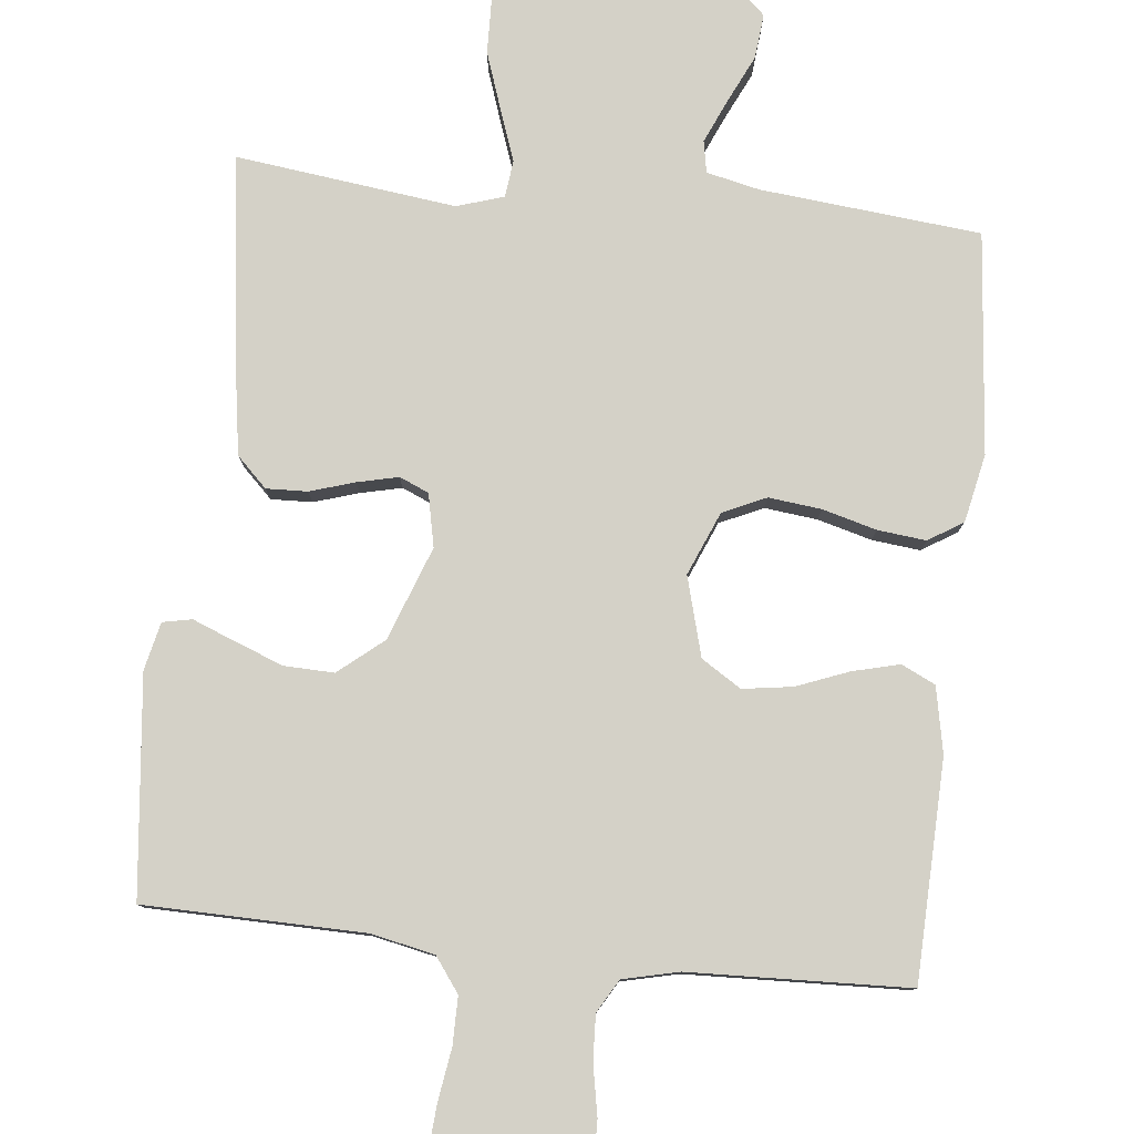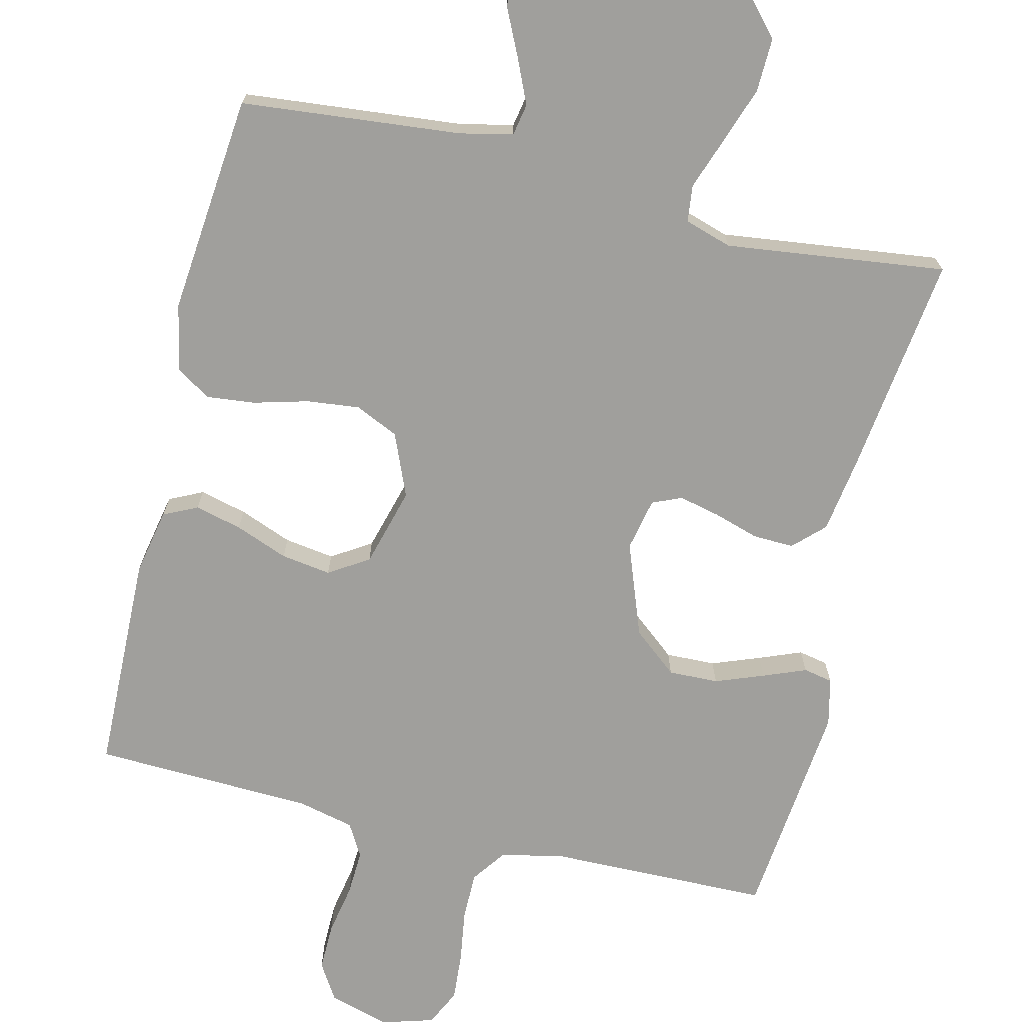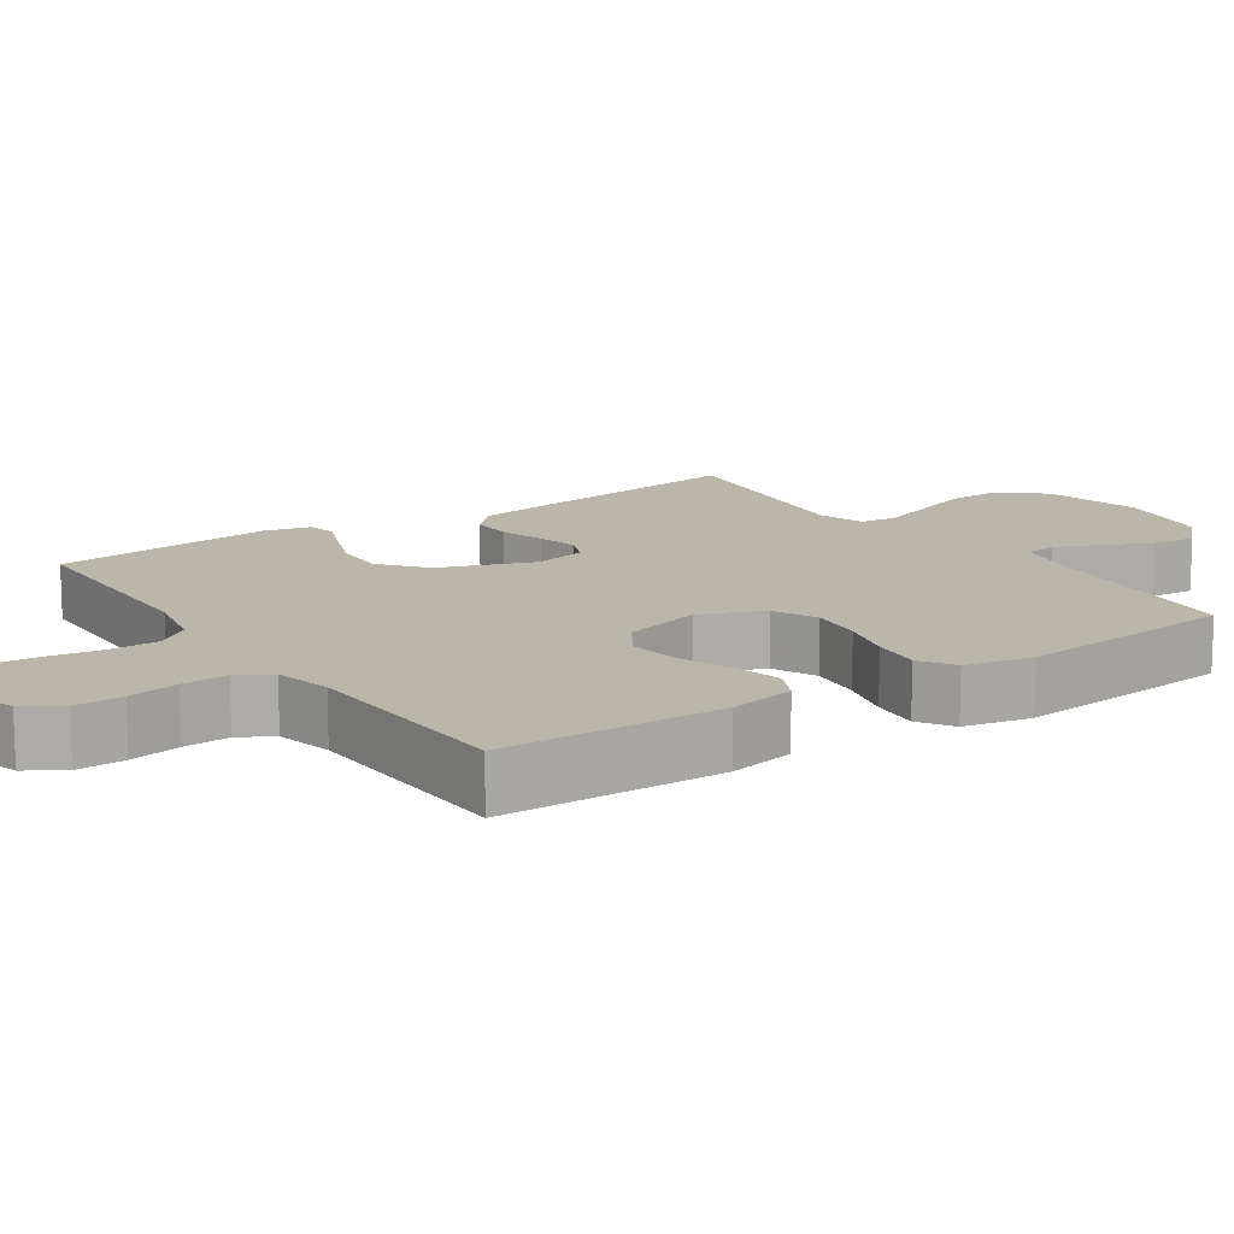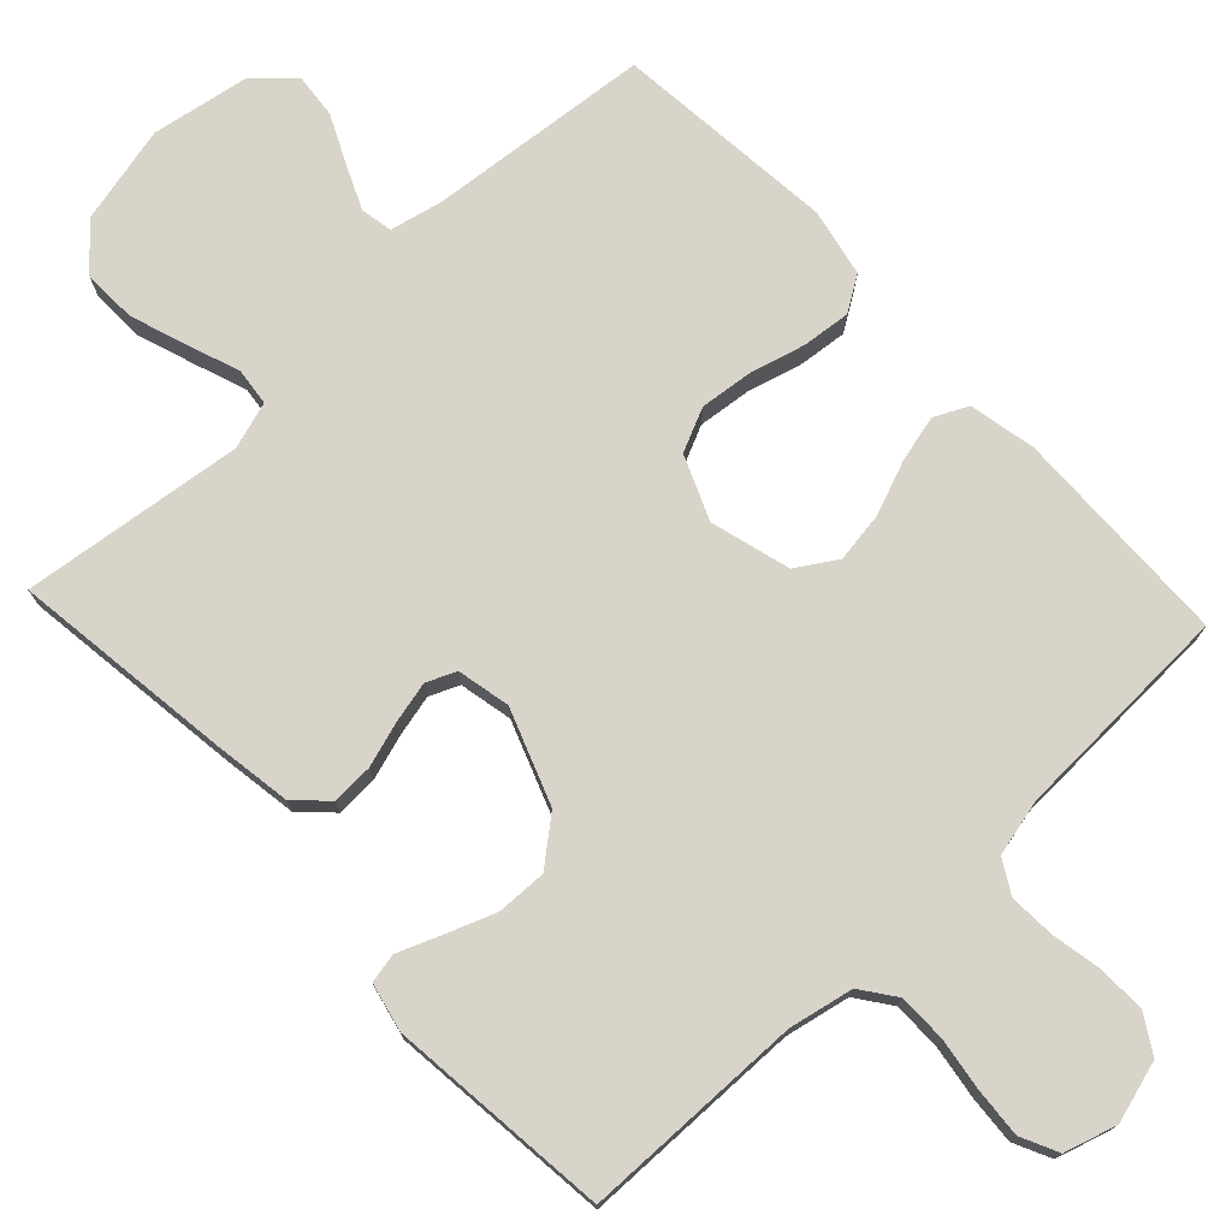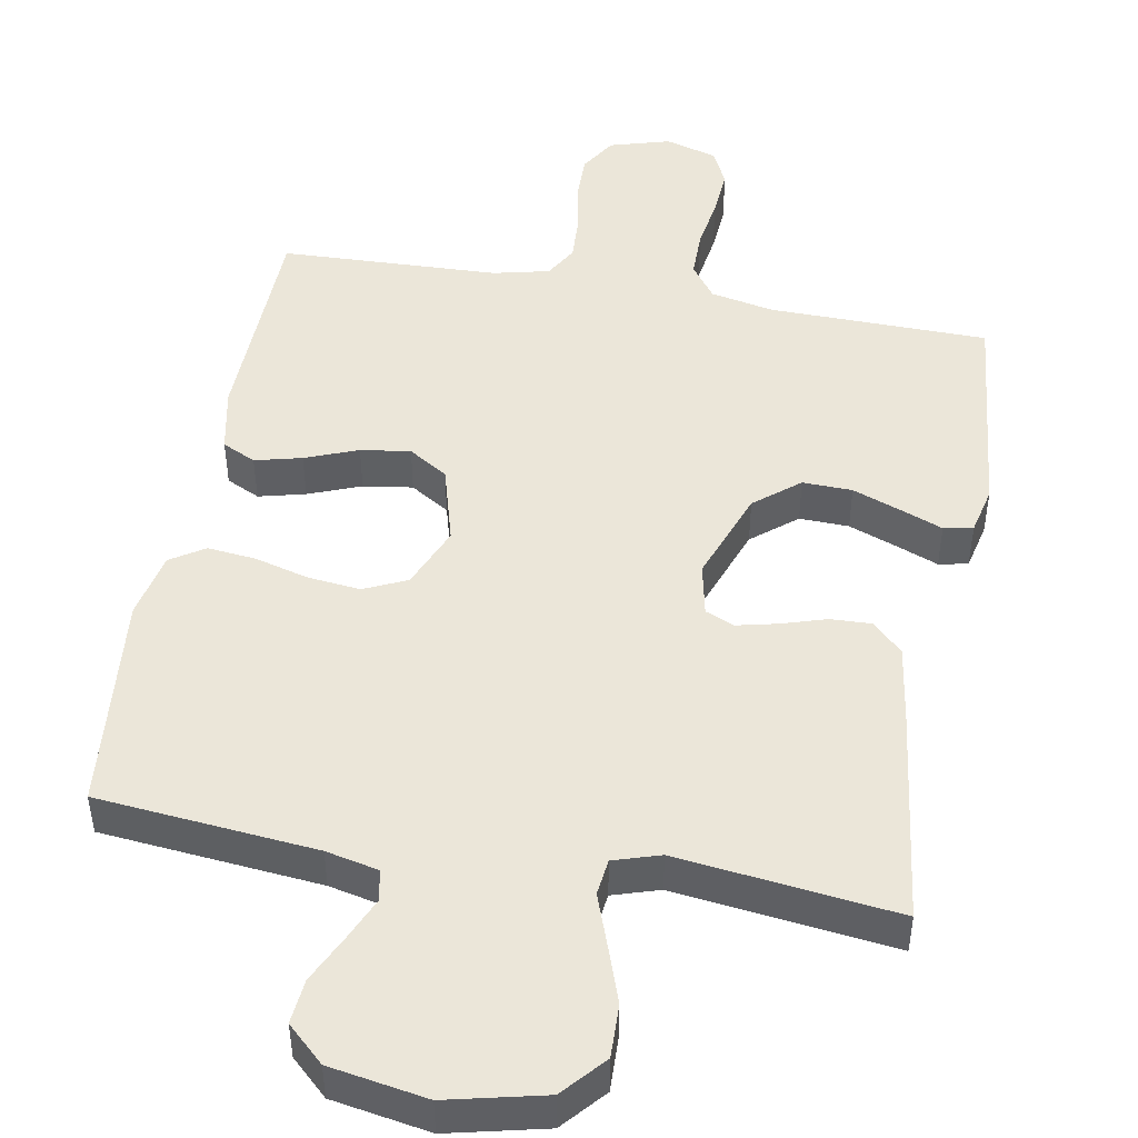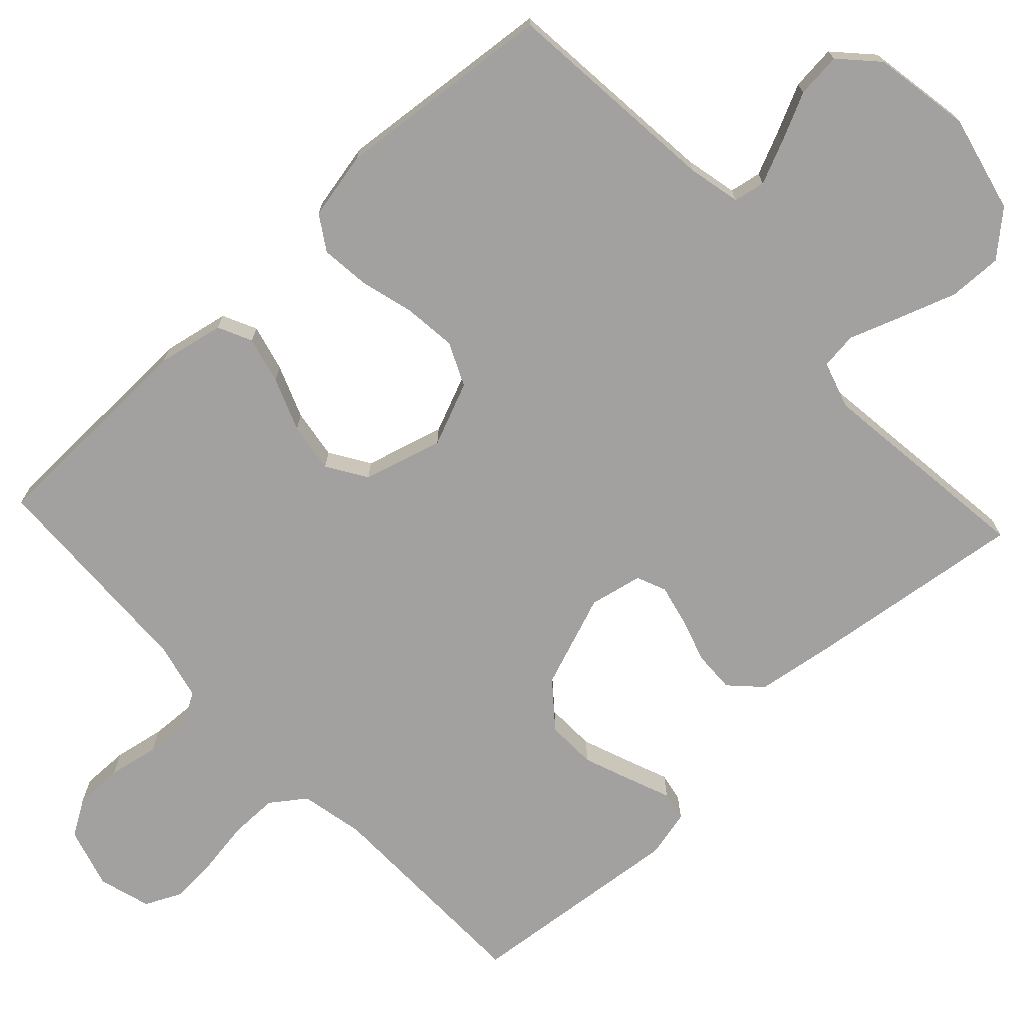
<metadata>
{"format":"obj","ext":"obj","renderer":"f3d","projection":"perspective","resolution":1024,"background":"white","views":[{"elev":79.8,"azim":6.1,"up":"+Y"},{"elev":-71.2,"azim":166.5,"up":"+Y"},{"elev":13.9,"azim":55.8,"up":"+Y"},{"elev":75.0,"azim":-43.2,"up":"+Y"},{"elev":47.7,"azim":-169.8,"up":"+Y"},{"elev":-72.2,"azim":133.0,"up":"+Y"}]}
</metadata>
<code>
v 0.5 0.07 0.5
v 0.508 0.07 0.2
v 0.49 0.07 0.11
v 0.444 0.07 0.088
v 0.38 0.07 0.104
v 0.308 0.07 0.132
v 0.24 0.07 0.142
v 0.186 0.07 0.108
v 0.156 0.07 0
v 0.192 0.07 -0.086
v 0.251 0.07 -0.113
v 0.323 0.07 -0.105
v 0.397 0.07 -0.085
v 0.463 0.07 -0.078
v 0.51 0.07 -0.108
v 0.529 0.07 -0.2
v 0.5 0.07 -0.5
v 0.2 0.07 -0.529
v 0.128 0.07 -0.545
v 0.12 0.07 -0.588
v 0.146 0.07 -0.647
v 0.177 0.07 -0.712
v 0.183 0.07 -0.773
v 0.133 0.07 -0.82
v 0 0.07 -0.843
v -0.133 0.07 -0.812
v -0.184 0.07 -0.754
v -0.182 0.07 -0.681
v -0.155 0.07 -0.603
v -0.13 0.07 -0.533
v -0.136 0.07 -0.483
v -0.2 0.07 -0.463
v -0.5 0.07 -0.5
v -0.461 0.07 -0.2
v -0.445 0.07 -0.095
v -0.404 0.07 -0.055
v -0.348 0.07 -0.057
v -0.287 0.07 -0.076
v -0.231 0.07 -0.089
v -0.191 0.07 -0.072
v -0.176 0.07 0
v -0.223 0.07 0.127
v -0.284 0.07 0.177
v -0.352 0.07 0.175
v -0.418 0.07 0.15
v -0.476 0.07 0.127
v -0.516 0.07 0.135
v -0.531 0.07 0.2
v -0.5 0.07 0.5
v -0.2 0.07 0.505
v -0.113 0.07 0.523
v -0.079 0.07 0.57
v -0.079 0.07 0.635
v -0.09 0.07 0.707
v -0.095 0.07 0.773
v -0.071 0.07 0.823
v 0 0.07 0.844
v 0.083 0.07 0.82
v 0.114 0.07 0.77
v 0.113 0.07 0.705
v 0.1 0.07 0.636
v 0.097 0.07 0.574
v 0.123 0.07 0.529
v 0.2 0.07 0.511
v 0.5 0 0.5
v 0.508 0 0.2
v 0.49 0 0.11
v 0.444 0 0.088
v 0.38 0 0.104
v 0.308 0 0.132
v 0.24 0 0.142
v 0.186 0 0.108
v 0.156 0 0
v 0.192 0 -0.086
v 0.251 0 -0.113
v 0.323 0 -0.105
v 0.397 0 -0.085
v 0.463 0 -0.078
v 0.51 0 -0.108
v 0.529 0 -0.2
v 0.5 0 -0.5
v 0.2 0 -0.529
v 0.128 0 -0.545
v 0.12 0 -0.588
v 0.146 0 -0.647
v 0.177 0 -0.712
v 0.183 0 -0.773
v 0.133 0 -0.82
v 0 0 -0.843
v -0.133 0 -0.812
v -0.184 0 -0.754
v -0.182 0 -0.681
v -0.155 0 -0.603
v -0.13 0 -0.533
v -0.136 0 -0.483
v -0.2 0 -0.463
v -0.5 0 -0.5
v -0.461 0 -0.2
v -0.445 0 -0.095
v -0.404 0 -0.055
v -0.348 0 -0.057
v -0.287 0 -0.076
v -0.231 0 -0.089
v -0.191 0 -0.072
v -0.176 0 0
v -0.223 0 0.127
v -0.284 0 0.177
v -0.352 0 0.175
v -0.418 0 0.15
v -0.476 0 0.127
v -0.516 0 0.135
v -0.531 0 0.2
v -0.5 0 0.5
v -0.2 0 0.505
v -0.113 0 0.523
v -0.079 0 0.57
v -0.079 0 0.635
v -0.09 0 0.707
v -0.095 0 0.773
v -0.071 0 0.823
v 0 0 0.844
v 0.083 0 0.82
v 0.114 0 0.77
v 0.113 0 0.705
v 0.1 0 0.636
v 0.097 0 0.574
v 0.123 0 0.529
v 0.2 0 0.511
f 59 60 61
f 58 59 61
f 57 58 61
f 56 57 61
f 55 56 61
f 54 55 61
f 53 54 61
f 52 53 61 62
f 51 52 62 63
f 48 49 50
f 47 48 50
f 46 47 50
f 45 46 50
f 51 63 64
f 50 51 64
f 45 50 64
f 44 45 64
f 36 37 38
f 35 36 38
f 34 35 38
f 33 34 38
f 32 33 38
f 31 32 38 39
f 28 29 30
f 27 28 30
f 26 27 30
f 25 26 30
f 24 25 30
f 23 24 30
f 22 23 30
f 21 22 30
f 20 21 30 31
f 31 39 40
f 20 31 40
f 19 20 40
f 16 17 18
f 15 16 18
f 14 15 18
f 13 14 18
f 12 13 18
f 11 12 18 19
f 4 5 6
f 3 4 6
f 2 3 6
f 1 2 6
f 64 1 6
f 64 6 7
f 43 44 64
f 64 7 8
f 43 64 8
f 42 43 8
f 41 42 8 9
f 19 40 41
f 11 19 41
f 10 11 41
f 9 10 41
f 125 124 123
f 125 123 122
f 125 122 121
f 125 121 120
f 125 120 119
f 125 119 118
f 125 118 117
f 126 125 117 116
f 127 126 116 115
f 114 113 112
f 114 112 111
f 114 111 110
f 114 110 109
f 128 127 115
f 128 115 114
f 128 114 109
f 128 109 108
f 102 101 100
f 102 100 99
f 102 99 98
f 102 98 97
f 102 97 96
f 103 102 96 95
f 94 93 92
f 94 92 91
f 94 91 90
f 94 90 89
f 94 89 88
f 94 88 87
f 94 87 86
f 94 86 85
f 95 94 85 84
f 104 103 95
f 104 95 84
f 104 84 83
f 82 81 80
f 82 80 79
f 82 79 78
f 82 78 77
f 82 77 76
f 83 82 76 75
f 70 69 68
f 70 68 67
f 70 67 66
f 70 66 65
f 70 65 128
f 71 70 128
f 128 108 107
f 72 71 128
f 72 128 107
f 72 107 106
f 73 72 106 105
f 105 104 83
f 105 83 75
f 105 75 74
f 105 74 73
f 1 65 66 2
f 2 66 67 3
f 3 67 68 4
f 4 68 69 5
f 5 69 70 6
f 6 70 71 7
f 7 71 72 8
f 8 72 73 9
f 9 73 74 10
f 10 74 75 11
f 11 75 76 12
f 12 76 77 13
f 13 77 78 14
f 14 78 79 15
f 15 79 80 16
f 16 80 81 17
f 17 81 82 18
f 18 82 83 19
f 19 83 84 20
f 20 84 85 21
f 21 85 86 22
f 22 86 87 23
f 23 87 88 24
f 24 88 89 25
f 25 89 90 26
f 26 90 91 27
f 27 91 92 28
f 28 92 93 29
f 29 93 94 30
f 30 94 95 31
f 31 95 96 32
f 32 96 97 33
f 33 97 98 34
f 34 98 99 35
f 35 99 100 36
f 36 100 101 37
f 37 101 102 38
f 38 102 103 39
f 39 103 104 40
f 40 104 105 41
f 41 105 106 42
f 42 106 107 43
f 43 107 108 44
f 44 108 109 45
f 45 109 110 46
f 46 110 111 47
f 47 111 112 48
f 48 112 113 49
f 49 113 114 50
f 50 114 115 51
f 51 115 116 52
f 52 116 117 53
f 53 117 118 54
f 54 118 119 55
f 55 119 120 56
f 56 120 121 57
f 57 121 122 58
f 58 122 123 59
f 59 123 124 60
f 60 124 125 61
f 61 125 126 62
f 62 126 127 63
f 63 127 128 64
f 64 128 65 1

</code>
